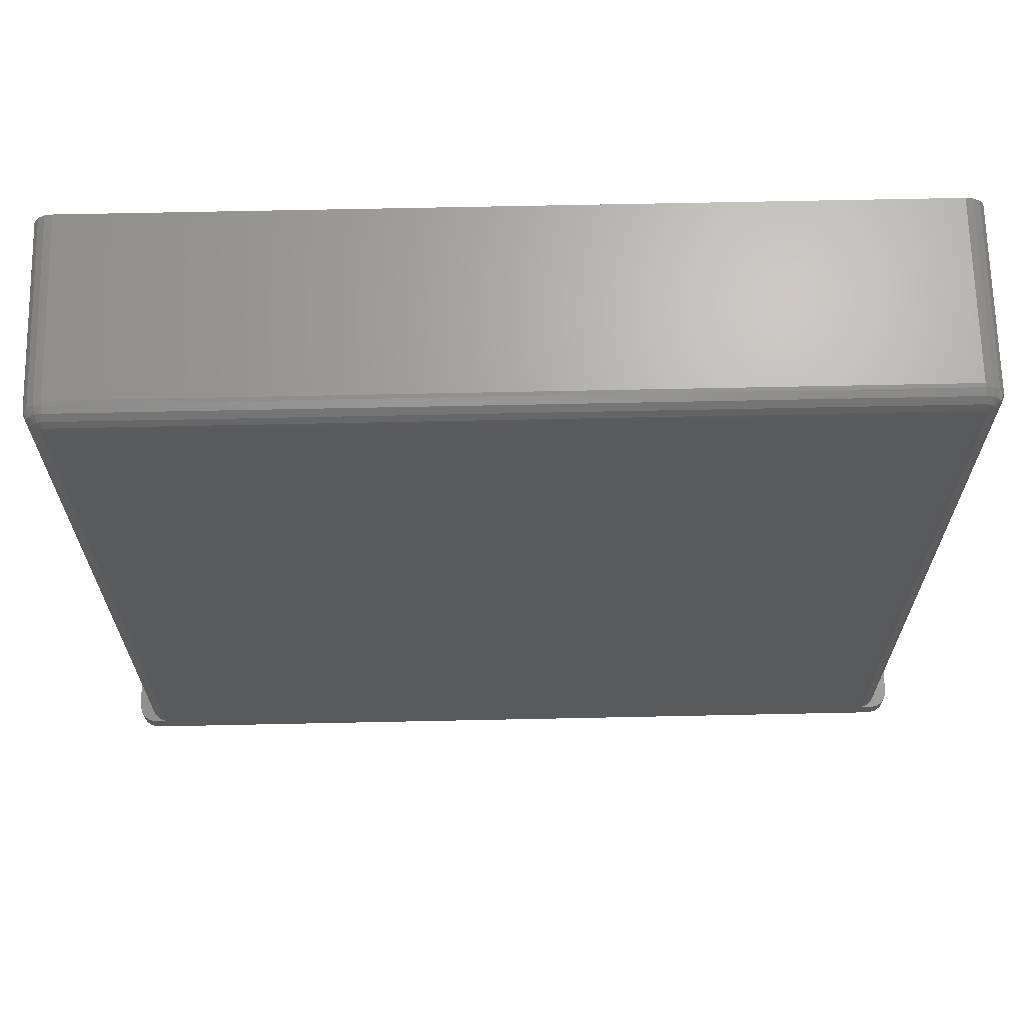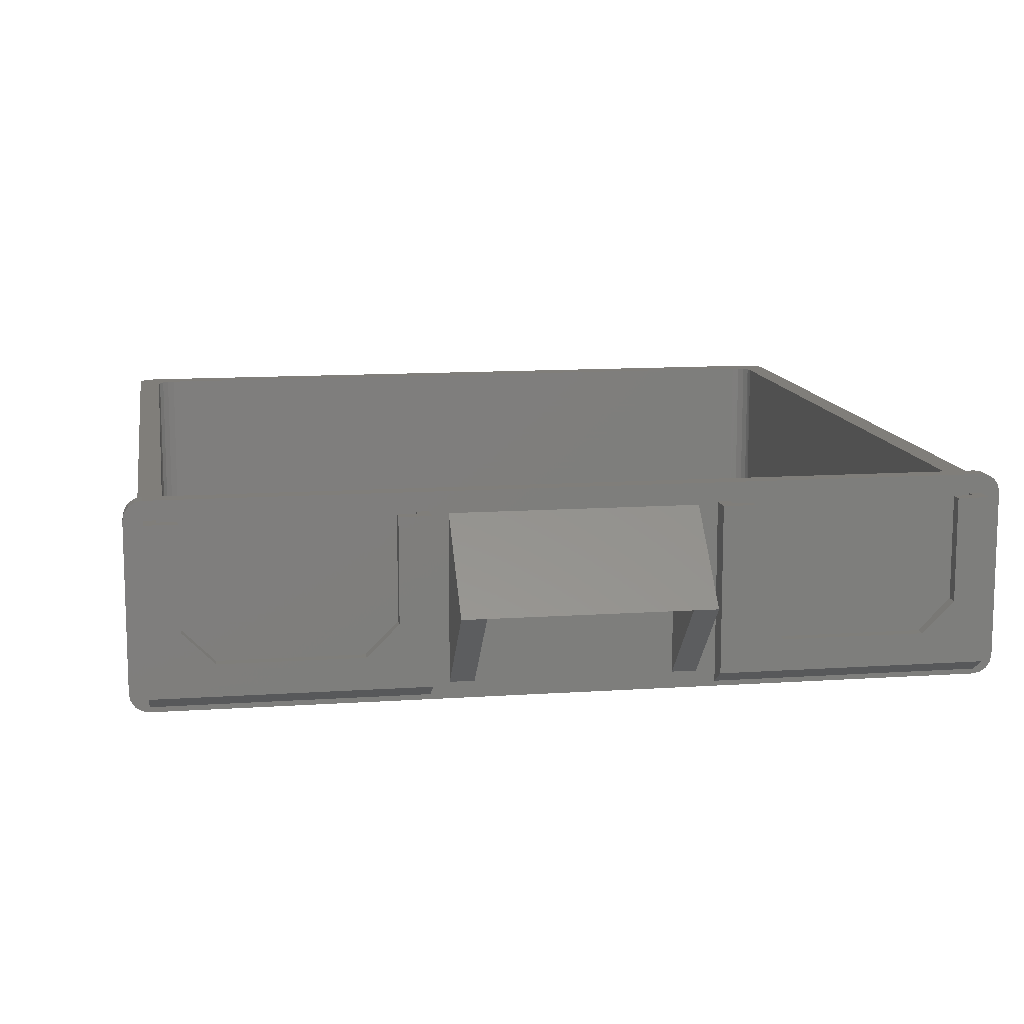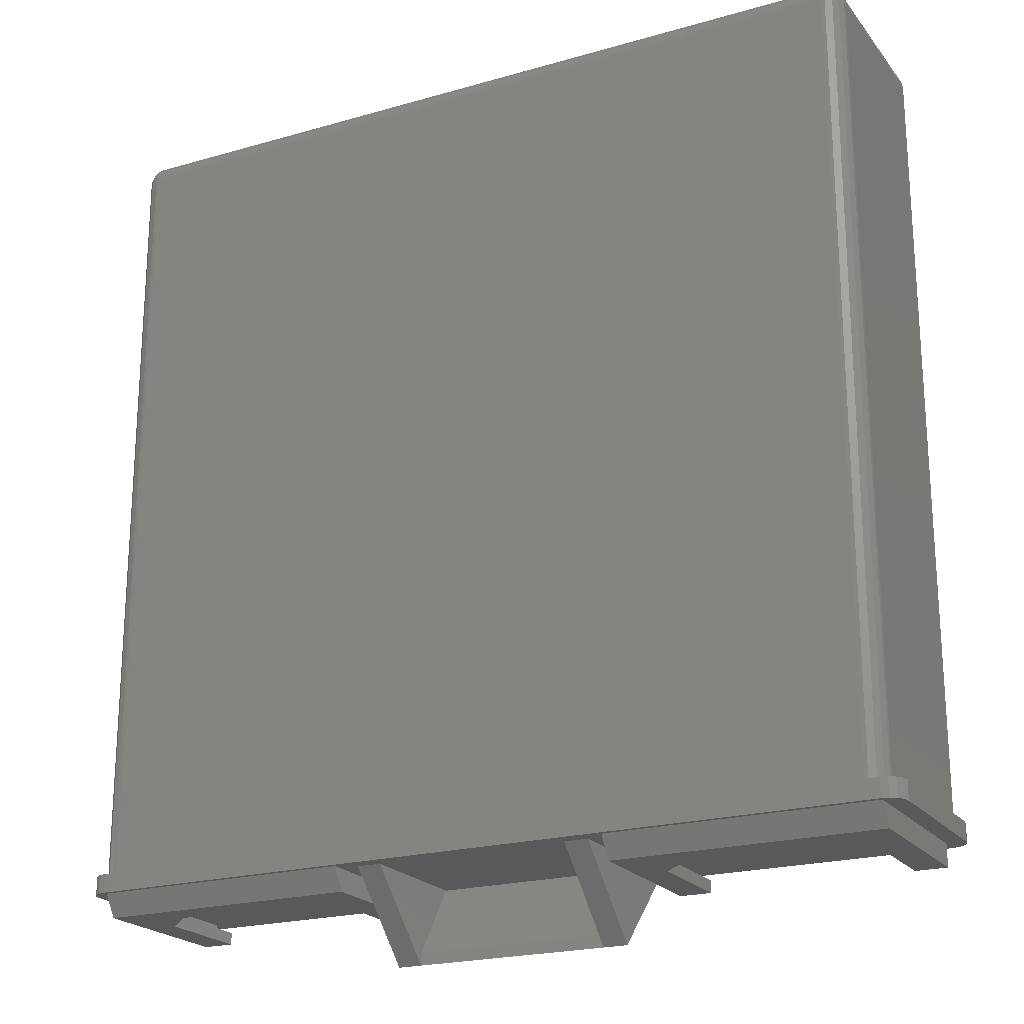
<metadata>
{"format":"stl","ext":"stl","renderer":"f3d","projection":"perspective","resolution":1024,"background":"white","views":[{"elev":67.2,"azim":178.8,"up":"+Y"},{"elev":11.9,"azim":-9.3,"up":"+Z"},{"elev":-21.5,"azim":-152.9,"up":"+Y"}]}
</metadata>
<code>
# stl→obj: 340 verts, 676 faces
v 7.76 -32.92 1.3
v 7.76 -38 8.284
v 7.76 -32.92 11.78
v 7.76 -38.56 7.9
v 7.76 -39.52 7.9
v 9.677 -32.92 1.3
v 9.68 -39.52 7.9
v 9.68 -32.92 1.3
v 7.76 -38.87 8.554
v 9.675 -32.93 14.49
v 9.675 -32.92 14.5
v 9.677 -32.92 14.5
v 9.68 -32.92 14.5
v -7.76 -33.47 11.4
v -7.76 -32.92 1.3
v -7.76 -32.92 11.78
v -7.76 -38.56 7.9
v -7.76 -39.52 7.9
v -7.76 -32.92 14.5
v -7.76 -38.87 8.554
v -9.677 -32.92 1.3
v -9.68 -39.52 7.9
v -9.677 -32.92 14.5
v -9.68 -32.92 14.5
v -9.68 -32.92 1.3
v 9.646 -32.92 14.5
v 29.89 -33.72 4
v 29.88 -33.72 6.49
v 29.89 -33.72 6.5
v 27.38 -33.72 4
v 31.42 -33.72 14.7
v 29.88 -33.72 14.7
v 31.42 -33.72 2.46
v 16.18 -33.72 4
v 12.14 -33.72 2.46
v 13.68 -33.72 14.7
v 13.67 -33.72 6.5
v 12.14 -33.72 14.7
v 13.68 -33.72 6.49
v 13.67 -33.72 4
v 27.38 -34.68 4
v 16.18 -34.68 4
v 13.68 -34.68 6.49
v 11.18 -34.68 14.7
v 13.68 -34.68 14.7
v 11.18 -34.68 1.5
v 29.88 -34.68 6.49
v 32.38 -34.68 14.7
v 29.88 -34.68 14.7
v 32.38 -34.68 1.5
v 11.18 -32.92 1.5
v 11.18 -32.92 0.4
v 11.18 -32.92 14.7
v 12.14 -32.92 14.7
v 32.38 -32.92 14.7
v 31.42 -32.92 14.7
v 32.38 -32.92 1.5
v 32.38 -32.92 0.4
v 12.14 -32.92 2.46
v 31.42 -32.92 2.46
v -13.67 -33.72 4
v -13.68 -33.72 6.49
v -13.67 -33.72 6.5
v -16.18 -33.72 4
v -12.14 -33.72 14.7
v -13.68 -33.72 14.7
v -12.14 -33.72 2.46
v -27.38 -33.72 4
v -31.42 -33.72 2.46
v -29.88 -33.72 14.7
v -29.89 -33.72 6.5
v -31.42 -33.72 14.7
v -29.88 -33.72 6.49
v -29.89 -33.72 4
v -16.18 -34.68 4
v -27.38 -34.68 4
v -29.88 -34.68 6.49
v -32.38 -34.68 14.7
v -29.88 -34.68 14.7
v -32.38 -34.68 1.5
v -13.68 -34.68 6.49
v -11.18 -34.68 14.7
v -13.68 -34.68 14.7
v -11.18 -34.68 1.5
v -32.38 -32.92 1.5
v -32.38 -32.92 0.4
v -32.38 -32.92 14.7
v -31.42 -32.92 14.7
v -11.18 -32.92 14.7
v -12.14 -32.92 14.7
v -11.18 -32.92 1.5
v -11.18 -32.92 0.4
v -31.42 -32.92 2.46
v -12.14 -32.92 2.46
v 32.78 -31.42 1.5
v 32.75 31.42 1.207
v 32.78 31.42 1.5
v 32.75 -31.42 1.207
v -32.53 31.42 0.6666
v -32.75 31.42 1.207
v -32.43 31.9 0.6666
v -32.78 -31.42 14.7
v -32.78 31.42 1.5
v -32.78 -31.42 1.5
v -32.78 31.42 15.6
v -32.78 -31.42 15.6
v -31.57 -31.42 0.02882
v -31.28 31.42 0
v -31.28 -31.42 0
v -31.57 31.42 0.02882
v 32.78 31.42 15.6
v 30.86 30.03 15.6
v 30.96 29.5 15.6
v 32.67 31.99 15.6
v 30.84 30.07 15.6
v 30.54 30.52 15.6
v 30.52 30.56 15.6
v 31.28 32.92 15.6
v 30.48 30.58 15.6
v 30.03 30.88 15.6
v 29.99 30.9 15.6
v 29.46 31 15.6
v -29.46 31 15.6
v -30.86 30.03 15.6
v -30.96 29.5 15.6
v -30.84 30.07 15.6
v -30.54 30.52 15.6
v -30.52 30.56 15.6
v -31.28 32.92 15.6
v -30.48 30.58 15.6
v -30.03 30.88 15.6
v -29.99 30.9 15.6
v 32.78 -31.42 15.6
v 32.34 32.48 15.6
v 31.85 32.81 15.6
v 30.96 -29.5 15.6
v 30.86 -30.03 15.6
v 30.84 -30.07 15.6
v 30.54 -30.52 15.6
v 30.52 -30.56 15.6
v 30.48 -30.58 15.6
v 30.03 -30.88 15.6
v 29.99 -30.9 15.6
v 29.46 -31 15.6
v -29.46 -31 15.6
v -31.85 32.81 15.6
v -32.34 32.48 15.6
v -32.67 31.99 15.6
v -30.96 -29.5 15.6
v -30.86 -30.03 15.6
v -30.84 -30.07 15.6
v -30.54 -30.52 15.6
v -30.52 -30.56 15.6
v -30.48 -30.58 15.6
v -30.03 -30.88 15.6
v -29.99 -30.9 15.6
v 32.78 -31.42 14.7
v 32.64 31.98 1.207
v 32.16 32.3 0.6666
v 32.32 32.46 1.207
v 31.28 32.25 0.2528
v -31.28 32.67 0.6666
v 31.28 32.67 0.6666
v -31.28 32.25 0.2528
v -32.67 31.99 15.59
v -32.38 -32.92 0
v -32.38 -32.92 16.2
v -32.95 -32.92 16.09
v 32.38 -32.92 16.2
v -33.44 -32.92 15.76
v -33.77 -32.92 15.27
v -33.88 -32.92 14.7
v -33.88 -32.92 1.5
v -33.77 -32.92 0.926
v 32.38 -32.92 0
v -33.44 -32.92 0.4393
v 32.95 -32.92 16.09
v 33.44 -32.92 15.76
v 33.77 -32.92 15.27
v 33.88 -32.92 14.7
v 33.88 -32.92 1.5
v -32.95 -32.92 0.1142
v 32.95 -32.92 0.1142
v 33.77 -32.92 0.926
v 33.44 -32.92 0.4393
v -32.34 32.48 15.59
v 32.34 32.48 15.59
v 31.84 32.78 1.207
v 31.85 32.81 15.59
v 31.28 -31.42 0
v 32.38 -31.42 0
v 31.28 31.42 0
v -32.38 -31.42 0
v 31.28 32.89 1.207
v -31.28 32.92 1.5
v 31.28 32.92 1.5
v -31.28 32.89 1.207
v -32.75 -31.42 1.207
v -32.11 -31.42 0.2528
v -32.11 31.42 0.2528
v -32.64 31.98 1.207
v -31.84 32.78 1.207
v -31.85 32.81 15.59
v -31.55 31.53 0.02882
v -32.32 32.46 1.207
v -32.53 -31.42 0.6666
v -31.76 32.57 0.6666
v 31.87 32.01 0.2528
v 31.49 31.63 0.02882
v 31.6 32.19 0.2528
v -31.39 31.69 0.02882
v -31.28 31.71 0.02882
v -32.16 32.3 0.6666
v 31.76 32.57 0.6666
v 32.67 31.99 15.59
v 31.57 31.42 0.02882
v 31.57 -31.42 0.02882
v -31.87 32.01 0.2528
v -31.6 32.19 0.2528
v 32.11 31.42 0.2528
v 31.55 31.53 0.02882
v 32.05 31.74 0.2528
v -32.05 31.74 0.2528
v 31.39 31.69 0.02882
v 32.53 -31.42 0.6666
v 32.53 31.42 0.6666
v 32.11 -31.42 0.2528
v -31.49 31.63 0.02882
v 31.28 31.71 0.02882
v 32.43 31.9 0.6666
v -32.38 -31.42 16.2
v -33.88 -31.42 14.7
v -32.95 -31.42 16.09
v 33.88 -31.42 1.5
v 33.88 -31.42 14.7
v 32.95 -31.42 0.1142
v -32.95 -31.42 0.1142
v 32.95 -31.42 16.09
v 33.44 -31.42 15.76
v 32.38 -31.42 16.2
v -33.77 -31.42 15.27
v 33.77 -31.42 0.926
v 33.77 -31.42 15.27
v -33.44 -31.42 15.76
v -33.88 -31.42 1.5
v 33.44 -31.42 0.4393
v -33.77 -31.42 0.926
v -33.44 -31.42 0.4393
v 29.57 -29.77 0.8288
v 29.46 -29.5 0.8
v 29.46 -29.79 0.8288
v 30.5 -30.54 2.007
v 30.34 -30.38 1.467
v 30.02 -30.86 2.007
v 30.34 30.38 1.467
v 30.02 30.86 2.007
v 29.94 30.65 1.467
v -29.46 29.5 0.8
v -29.46 29.79 0.8288
v -29.57 29.77 0.8288
v -30.96 -29.5 2.3
v -30.93 29.5 2.007
v -30.96 29.5 2.3
v -30.93 -29.5 2.007
v -29.46 30.75 1.467
v 29.46 30.97 2.007
v -29.46 30.97 2.007
v 29.46 30.75 1.467
v 29.46 29.5 0.8
v 29.75 -29.5 0.8288
v 29.75 29.5 0.8288
v 29.46 -31 2.3
v -30.05 -30.09 1.053
v -30.23 -29.82 1.053
v -30.61 -29.98 1.467
v -30.82 30.06 2.007
v -29.46 30.33 1.053
v -29.78 30.27 1.053
v -29.46 -31 2.3
v -29.46 -29.5 0.8
v -29.46 -29.79 0.8288
v -29.57 -29.77 0.8288
v 29.46 31 2.3
v 29.67 29.71 0.8288
v 29.57 29.77 0.8288
v -29.73 29.61 0.8288
v -29.75 29.5 0.8288
v -30.5 30.54 2.007
v -30.02 30.86 2.007
v -29.46 -30.97 2.007
v -30.02 -30.86 2.007
v -30.71 29.5 1.467
v -30.61 29.98 1.467
v 30.29 -29.5 1.053
v 30.71 29.5 1.467
v 30.29 29.5 1.053
v 30.71 -29.5 1.467
v -29.46 -30.75 1.467
v -29.78 -30.27 1.053
v -29.67 -29.71 0.8288
v -29.46 31 2.3
v 30.23 29.82 1.053
v 30.05 30.09 1.053
v -30.29 29.5 1.053
v -30.23 29.82 1.053
v -29.75 -29.5 0.8288
v -30.29 -29.5 1.053
v -30.34 30.38 1.467
v 30.93 -29.5 2.007
v 30.96 29.5 2.3
v 30.93 29.5 2.007
v 30.96 -29.5 2.3
v 30.61 -29.98 1.467
v 30.05 -30.09 1.053
v -30.05 30.09 1.053
v -29.94 30.65 1.467
v 29.46 -30.97 2.007
v -30.5 -30.54 2.007
v -30.82 -30.06 2.007
v -30.34 -30.38 1.467
v -29.46 -30.33 1.053
v -29.94 -30.65 1.467
v -30.71 -29.5 1.467
v 30.5 30.54 2.007
v 29.46 30.33 1.053
v 30.82 30.06 2.007
v 30.23 -29.82 1.053
v 30.61 29.98 1.467
v 29.46 -30.75 1.467
v 30.82 -30.06 2.007
v 29.73 29.61 0.8288
v -29.73 -29.61 0.8288
v -29.67 29.71 0.8288
v 29.94 -30.65 1.467
v 29.78 -30.27 1.053
v 29.78 30.27 1.053
v 29.73 -29.61 0.8288
v 29.67 -29.71 0.8288
v 29.46 29.79 0.8288
v 29.46 -30.33 1.053
f 1 2 3
f 1 4 2
f 4 1 5
f 6 7 5
f 7 6 8
f 6 5 1
f 9 5 10
f 11 10 12
f 13 7 8
f 10 13 12
f 7 10 5
f 10 7 13
f 14 15 16
f 17 15 14
f 15 17 18
f 19 18 20
f 18 21 15
f 22 23 24
f 23 22 18
f 21 22 25
f 22 21 18
f 19 23 18
f 25 22 24
f 19 20 26
f 17 2 4
f 2 17 14
f 14 3 2
f 3 14 16
f 18 4 5
f 4 18 17
f 26 10 11
f 9 26 20
f 26 9 10
f 18 9 20
f 9 18 5
f 27 28 29
f 28 27 30
f 31 29 32
f 33 29 31
f 33 30 27
f 30 33 34
f 35 34 33
f 29 33 27
f 32 29 28
f 36 37 38
f 37 36 39
f 35 37 40
f 37 35 38
f 34 35 40
f 39 40 37
f 40 39 34
f 34 41 30
f 41 34 42
f 39 42 34
f 42 39 43
f 44 43 45
f 42 46 41
f 43 46 42
f 46 43 44
f 47 48 49
f 47 50 48
f 41 50 47
f 50 41 46
f 30 47 28
f 47 30 41
f 46 51 52
f 51 46 53
f 46 44 53
f 54 53 38
f 38 45 36
f 38 44 45
f 44 38 53
f 31 55 56
f 55 31 48
f 49 31 32
f 31 49 48
f 50 57 55
f 57 50 58
f 48 50 55
f 45 39 36
f 39 45 43
f 47 32 28
f 32 47 49
f 38 59 54
f 59 38 35
f 33 56 60
f 56 33 31
f 59 33 60
f 33 59 35
f 58 46 52
f 57 52 51
f 52 57 58
f 50 46 58
f 61 62 63
f 62 61 64
f 65 63 66
f 67 63 65
f 67 64 61
f 64 67 68
f 69 68 67
f 63 67 61
f 66 63 62
f 70 71 72
f 71 70 73
f 69 71 74
f 71 69 72
f 68 69 74
f 74 73 68
f 73 74 71
f 68 75 64
f 75 68 76
f 73 76 68
f 76 73 77
f 78 77 79
f 76 80 75
f 77 80 76
f 80 77 78
f 81 82 83
f 81 84 82
f 75 84 81
f 84 75 80
f 64 81 62
f 81 64 75
f 80 85 86
f 85 80 87
f 80 78 87
f 88 87 72
f 72 79 70
f 72 78 79
f 78 72 87
f 65 89 90
f 89 65 82
f 83 65 66
f 65 83 82
f 84 91 89
f 91 84 92
f 82 84 89
f 79 73 70
f 73 79 77
f 81 66 62
f 66 81 83
f 72 93 88
f 93 72 69
f 67 90 94
f 90 67 65
f 93 67 94
f 67 93 69
f 92 80 86
f 91 86 85
f 86 91 92
f 84 80 92
f 95 96 97
f 96 95 98
f 99 100 101
f 102 103 104
f 103 102 105
f 105 102 106
f 107 108 109
f 108 107 110
f 111 112 113
f 114 115 112
f 114 116 115
f 114 117 116
f 118 119 117
f 118 120 119
f 118 121 120
f 118 122 121
f 118 123 122
f 124 105 125
f 126 105 124
f 127 105 126
f 128 105 127
f 105 128 129
f 130 129 128
f 131 129 130
f 132 129 131
f 123 129 132
f 129 123 118
f 113 133 111
f 134 117 114
f 135 117 134
f 117 135 118
f 114 112 111
f 136 133 113
f 137 133 136
f 138 133 137
f 139 133 138
f 140 133 139
f 141 133 140
f 142 133 141
f 143 133 142
f 144 133 143
f 145 133 144
f 105 129 146
f 105 146 147
f 105 147 148
f 125 105 149
f 106 149 105
f 106 150 149
f 106 151 150
f 106 152 151
f 106 153 152
f 153 106 154
f 154 106 155
f 155 106 156
f 156 106 145
f 145 106 133
f 157 111 133
f 111 157 97
f 97 157 95
f 158 159 160
f 161 162 163
f 162 161 164
f 105 165 103
f 165 105 148
f 15 3 16
f 15 1 3
f 166 15 21
f 15 166 1
f 53 19 26
f 59 56 54
f 56 59 60
f 23 89 24
f 91 24 89
f 24 91 25
f 93 90 88
f 90 93 94
f 87 167 168
f 167 89 169
f 87 168 170
f 53 169 89
f 87 170 171
f 54 169 53
f 167 87 88
f 172 87 171
f 173 87 172
f 173 85 87
f 174 85 173
f 85 166 91
f 166 21 25
f 175 1 166
f 91 166 25
f 176 85 174
f 167 88 90
f 167 90 89
f 56 169 54
f 55 169 56
f 169 55 177
f 177 55 178
f 178 55 179
f 55 180 179
f 57 180 55
f 180 57 181
f 19 89 23
f 89 19 53
f 11 53 26
f 12 53 11
f 13 53 12
f 13 51 53
f 175 57 51
f 8 51 13
f 175 51 8
f 1 175 6
f 6 175 8
f 182 85 176
f 183 57 175
f 85 182 166
f 57 184 181
f 57 185 184
f 57 183 185
f 165 147 186
f 147 165 148
f 187 188 189
f 175 190 191
f 190 109 192
f 175 109 190
f 166 109 175
f 109 166 193
f 192 109 108
f 194 195 196
f 195 194 197
f 196 129 118
f 129 196 195
f 198 103 100
f 103 198 104
f 199 110 107
f 110 199 200
f 101 100 201
f 187 135 134
f 135 187 189
f 188 196 189
f 160 188 187
f 202 186 203
f 110 200 204
f 205 186 202
f 199 99 200
f 99 199 206
f 108 110 204
f 202 203 195
f 201 165 186
f 207 202 197
f 208 209 210
f 158 160 187
f 189 118 135
f 118 189 196
f 108 211 212
f 206 100 99
f 100 206 198
f 213 205 202
f 214 194 188
f 200 99 101
f 159 214 188
f 114 187 134
f 187 114 215
f 111 215 114
f 215 111 97
f 190 216 217
f 216 190 192
f 159 188 160
f 188 194 196
f 205 201 186
f 96 158 97
f 213 201 205
f 162 207 197
f 218 213 219
f 159 210 214
f 220 221 222
f 100 103 201
f 201 103 165
f 210 161 214
f 223 101 213
f 200 101 223
f 203 147 146
f 147 203 186
f 129 203 146
f 203 129 195
f 164 207 162
f 197 202 195
f 214 161 163
f 214 163 194
f 209 192 224
f 222 208 159
f 158 187 215
f 97 158 215
f 225 220 226
f 220 225 227
f 228 219 211
f 108 228 211
f 212 161 229
f 161 212 164
f 108 229 192
f 229 108 212
f 101 201 213
f 211 219 212
f 228 218 219
f 207 213 202
f 209 224 210
f 208 210 159
f 230 159 158
f 96 230 158
f 98 226 96
f 226 98 225
f 212 219 164
f 108 204 228
f 228 223 218
f 223 213 218
f 222 209 208
f 224 192 229
f 163 197 194
f 197 163 162
f 224 229 210
f 210 229 161
f 216 221 220
f 216 192 221
f 230 222 159
f 220 222 230
f 217 220 227
f 220 217 216
f 226 220 230
f 226 230 96
f 204 223 228
f 204 200 223
f 219 213 207
f 219 207 164
f 221 209 222
f 221 192 209
f 231 232 233
f 180 234 235
f 234 180 181
f 175 236 183
f 236 175 191
f 182 193 166
f 193 182 237
f 235 238 239
f 231 169 240
f 169 231 167
f 172 241 232
f 241 172 171
f 240 133 231
f 235 133 240
f 133 235 157
f 106 231 133
f 106 232 231
f 232 106 102
f 181 242 234
f 242 181 184
f 238 178 239
f 178 238 177
f 178 243 239
f 243 178 179
f 235 240 238
f 244 168 233
f 168 244 170
f 240 177 238
f 177 240 169
f 179 235 243
f 235 179 180
f 173 232 245
f 232 173 172
f 183 246 185
f 246 183 236
f 233 167 231
f 167 233 168
f 233 232 244
f 171 244 241
f 244 171 170
f 104 232 102
f 104 245 232
f 247 104 198
f 104 247 245
f 248 198 206
f 198 248 247
f 193 206 199
f 206 237 248
f 193 199 107
f 193 107 109
f 206 193 237
f 234 157 235
f 234 95 157
f 242 95 234
f 95 242 98
f 246 98 242
f 98 246 225
f 236 225 246
f 191 225 236
f 225 191 227
f 227 191 217
f 217 191 190
f 235 239 243
f 184 246 242
f 246 184 185
f 244 232 241
f 176 237 182
f 237 176 248
f 174 245 247
f 245 174 173
f 176 247 248
f 247 176 174
f 249 250 251
f 252 253 254
f 255 256 257
f 258 259 260
f 261 262 263
f 262 261 264
f 265 266 267
f 266 265 268
f 269 270 271
f 270 269 250
f 149 263 125
f 263 149 261
f 142 272 143
f 272 142 254
f 273 274 275
f 262 276 263
f 259 277 278
f 272 145 144
f 145 272 279
f 149 150 261
f 258 250 269
f 250 258 280
f 281 280 282
f 280 251 250
f 251 280 281
f 283 120 121
f 120 283 256
f 284 285 269
f 119 120 256
f 144 143 272
f 258 286 287
f 288 130 128
f 130 288 289
f 279 290 291
f 292 293 262
f 293 276 262
f 294 295 296
f 295 294 297
f 290 298 291
f 299 300 273
f 301 122 123
f 122 301 283
f 271 294 296
f 294 271 270
f 302 303 284
f 304 305 293
f 273 300 274
f 274 306 307
f 308 288 276
f 155 291 154
f 279 155 156
f 155 279 291
f 304 306 287
f 306 304 307
f 309 310 311
f 310 309 312
f 257 256 268
f 253 313 314
f 313 297 294
f 296 302 271
f 293 308 276
f 315 308 293
f 308 289 288
f 278 316 308
f 127 288 128
f 288 127 276
f 131 301 132
f 301 131 289
f 289 131 130
f 265 267 289
f 267 301 289
f 124 125 263
f 317 279 272
f 279 317 290
f 152 318 319
f 318 152 153
f 318 320 319
f 282 280 300
f 321 299 322
f 275 323 264
f 255 324 256
f 277 268 265
f 268 277 325
f 310 115 326
f 115 310 112
f 313 294 327
f 328 326 255
f 324 119 256
f 119 324 117
f 121 122 283
f 329 290 317
f 290 329 298
f 252 139 330
f 139 252 140
f 297 311 295
f 311 297 309
f 302 328 303
f 254 329 317
f 271 331 269
f 331 284 269
f 287 280 258
f 280 287 306
f 332 306 274
f 315 278 308
f 333 278 315
f 304 293 292
f 301 123 132
f 267 283 301
f 283 267 266
f 276 127 126
f 263 126 124
f 126 263 276
f 299 273 320
f 334 253 335
f 145 279 156
f 291 322 320
f 298 321 322
f 281 282 299
f 282 300 299
f 322 299 320
f 264 292 262
f 292 264 323
f 326 115 116
f 255 257 336
f 142 141 254
f 252 141 140
f 141 252 254
f 327 337 338
f 338 337 250
f 327 270 337
f 312 309 330
f 311 310 326
f 311 326 328
f 254 334 329
f 254 317 272
f 321 281 299
f 274 307 275
f 300 332 274
f 260 259 278
f 336 257 325
f 333 315 305
f 305 315 293
f 316 289 308
f 316 265 289
f 278 277 316
f 277 265 316
f 256 266 268
f 256 283 266
f 318 154 291
f 154 318 153
f 291 320 318
f 298 322 291
f 319 264 261
f 319 275 264
f 320 275 319
f 320 273 275
f 296 328 302
f 328 255 303
f 336 325 339
f 257 268 325
f 309 297 313
f 249 338 250
f 327 294 270
f 337 270 250
f 138 330 139
f 138 312 330
f 312 138 137
f 330 309 313
f 314 327 338
f 310 113 112
f 312 113 310
f 113 312 136
f 340 298 329
f 298 340 321
f 334 340 329
f 275 307 323
f 323 304 292
f 304 323 307
f 332 280 306
f 300 280 332
f 333 260 278
f 258 260 333
f 285 339 269
f 259 269 339
f 269 259 258
f 287 286 305
f 287 305 304
f 152 319 151
f 151 261 150
f 261 151 319
f 303 255 336
f 303 336 284
f 271 302 331
f 331 302 284
f 254 253 334
f 313 327 314
f 335 249 251
f 335 338 249
f 136 312 137
f 330 313 253
f 252 330 253
f 326 324 255
f 324 116 117
f 116 324 326
f 286 333 305
f 258 333 286
f 277 339 325
f 339 277 259
f 285 336 339
f 284 336 285
f 295 311 328
f 295 328 296
f 281 340 251
f 340 281 321
f 334 335 340
f 335 251 340
f 253 314 335
f 335 314 338

</code>
